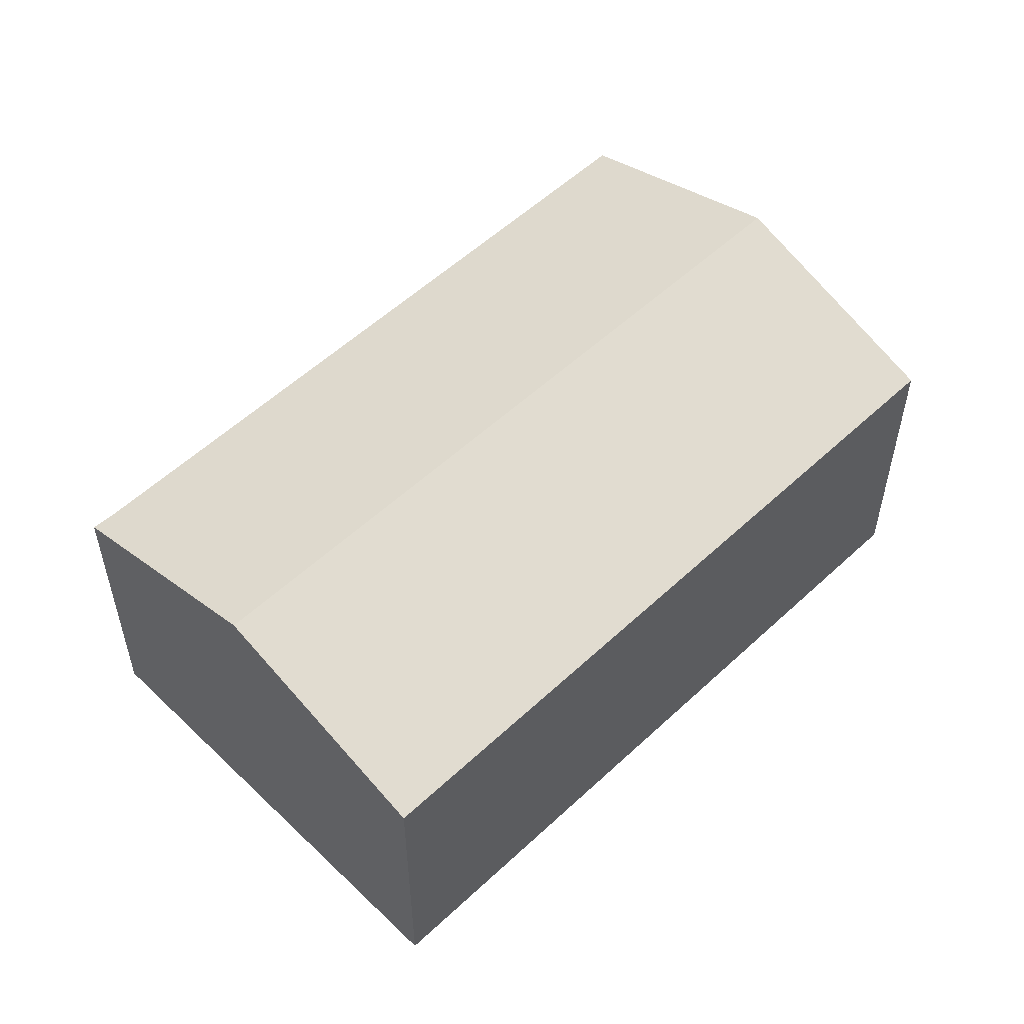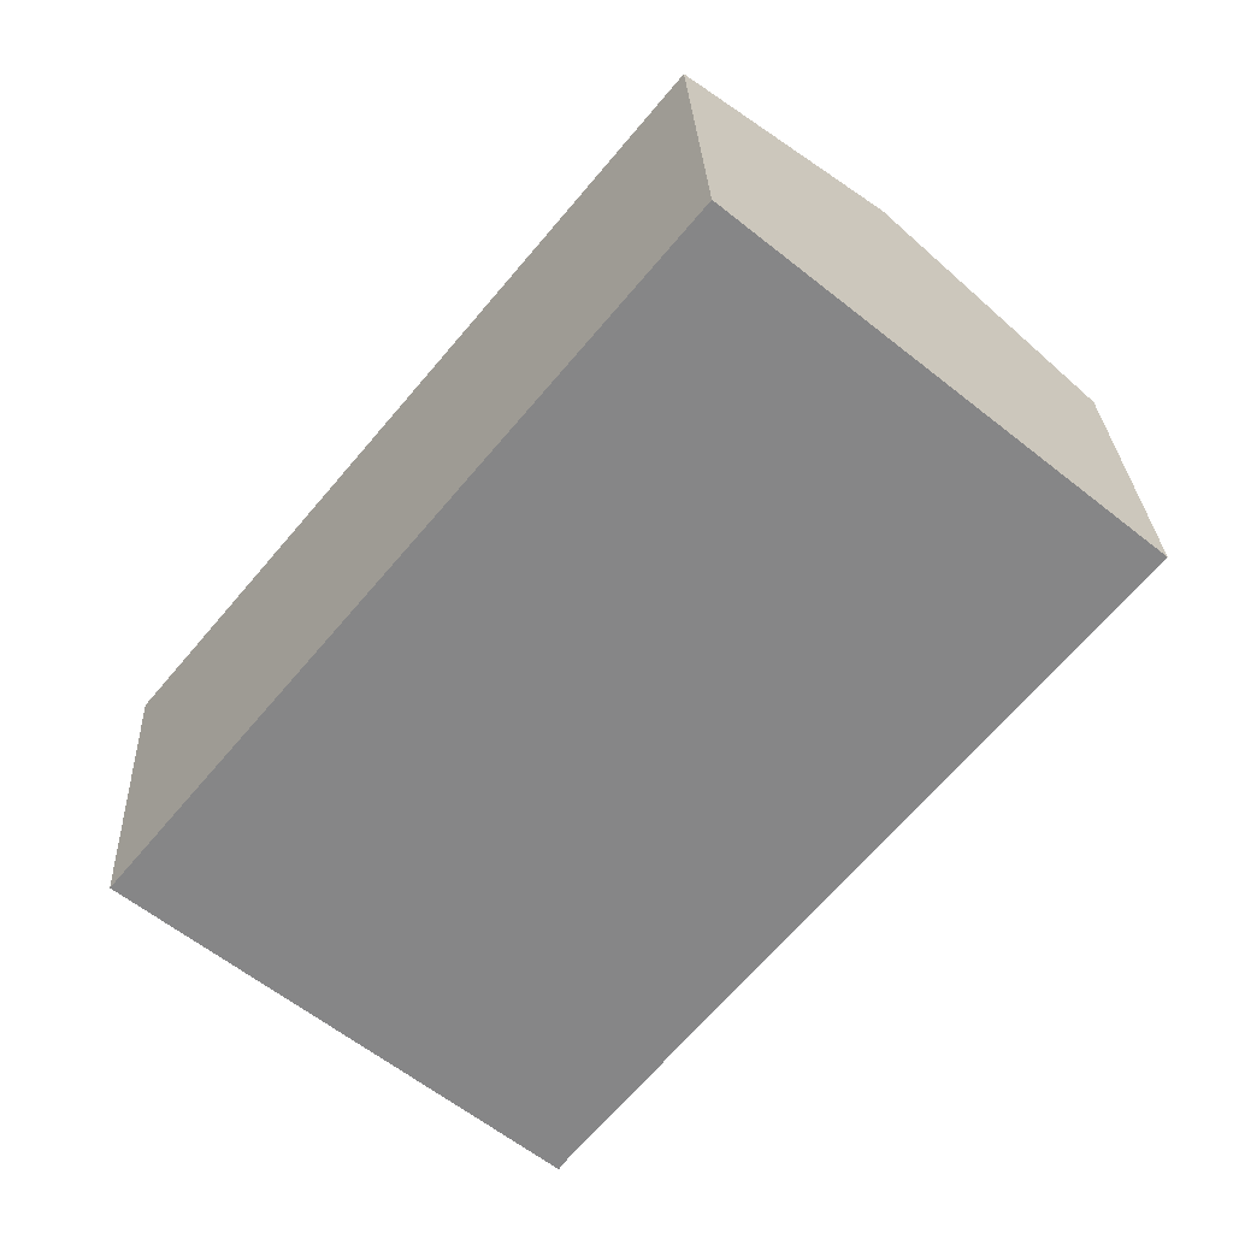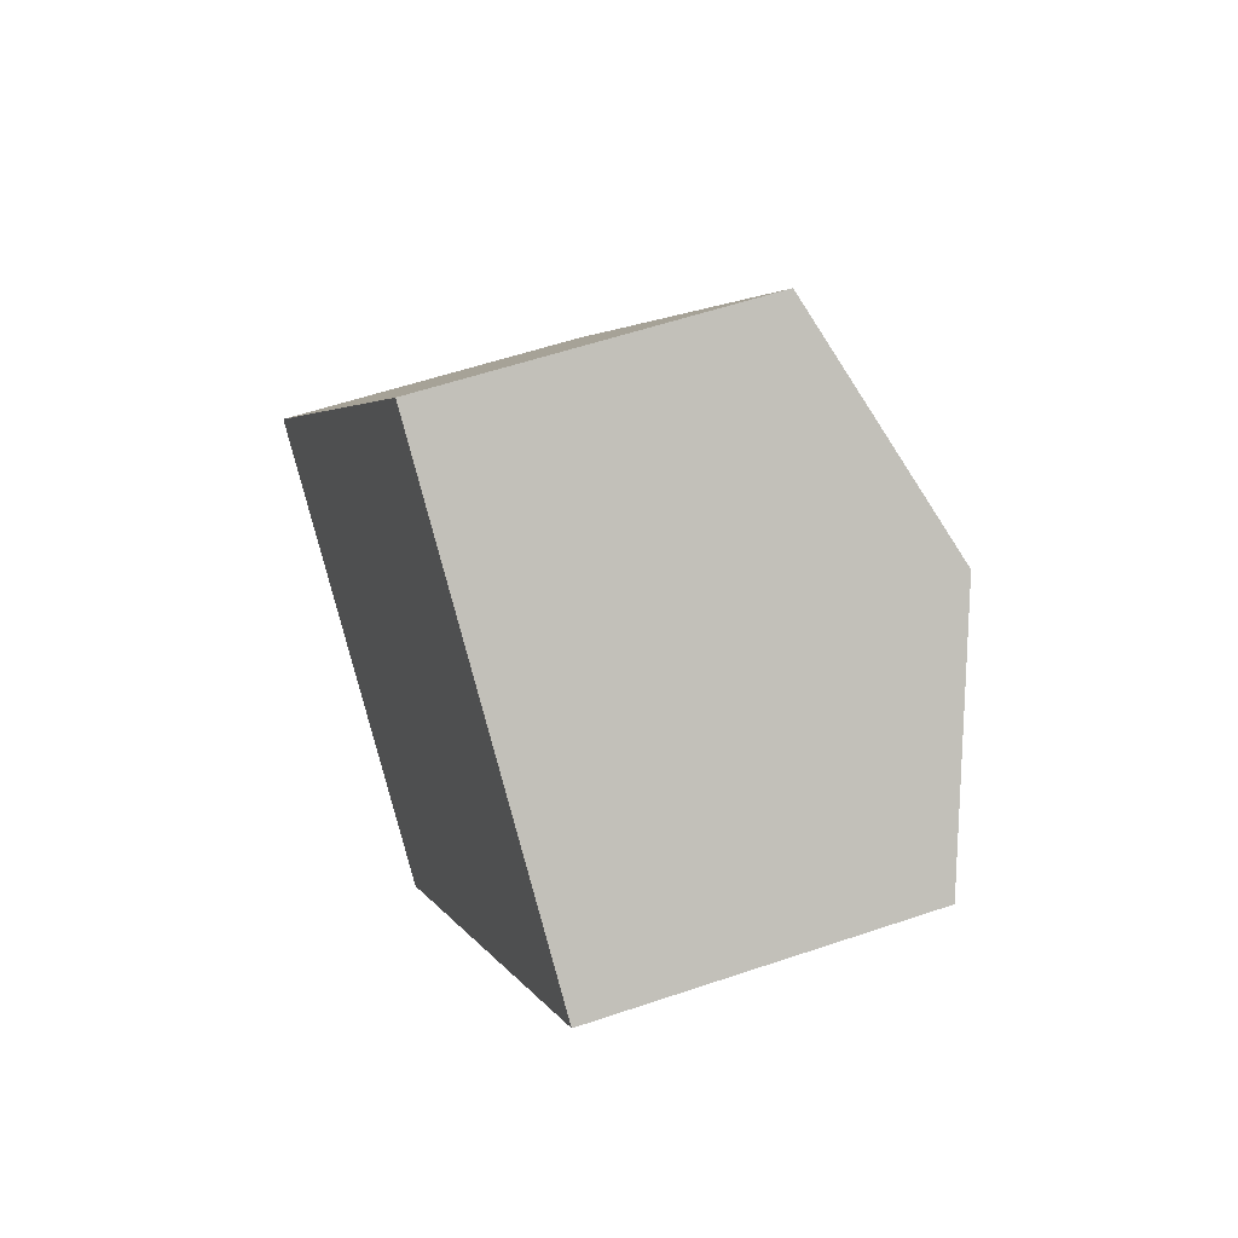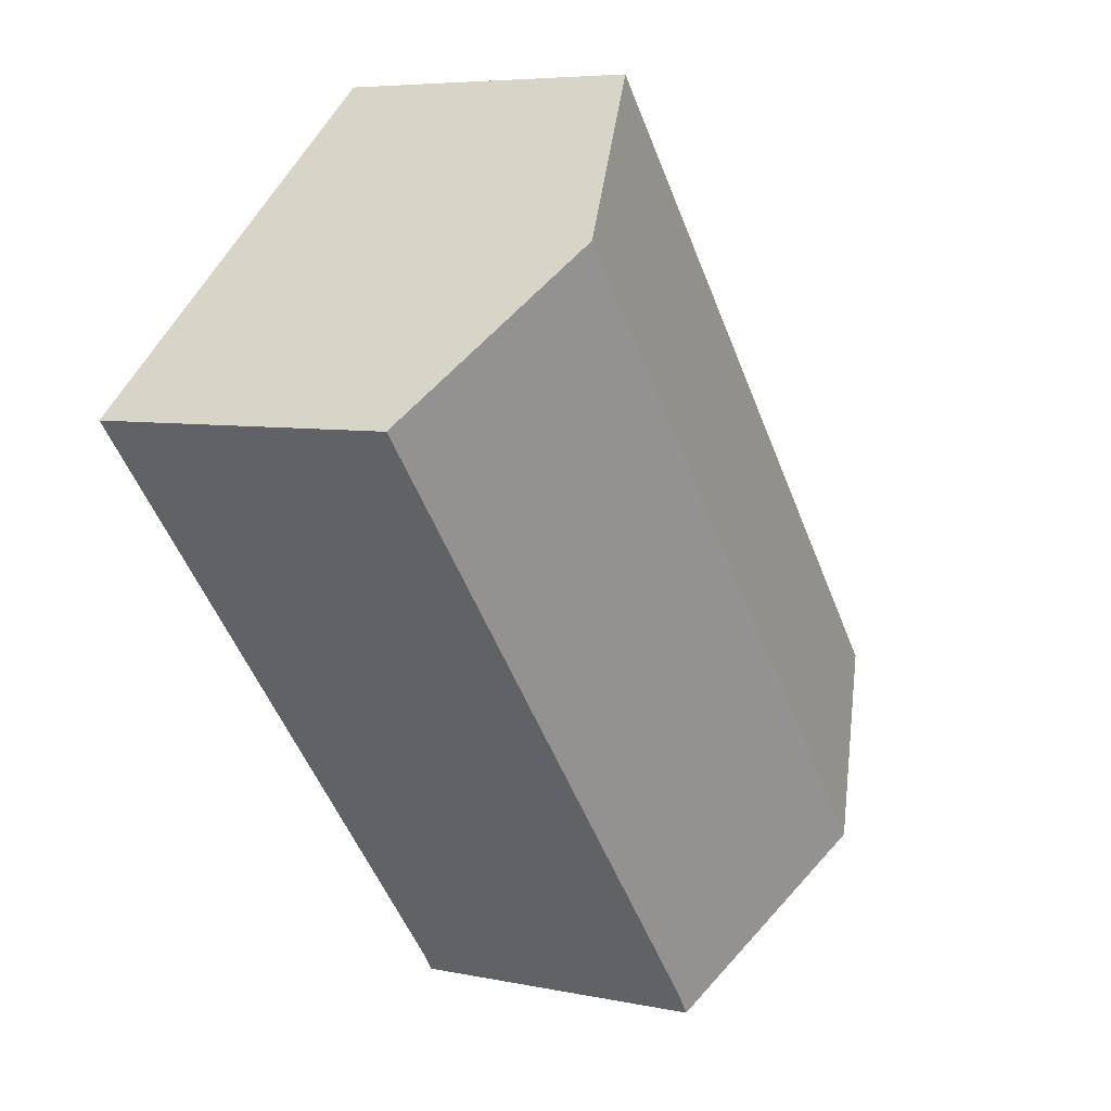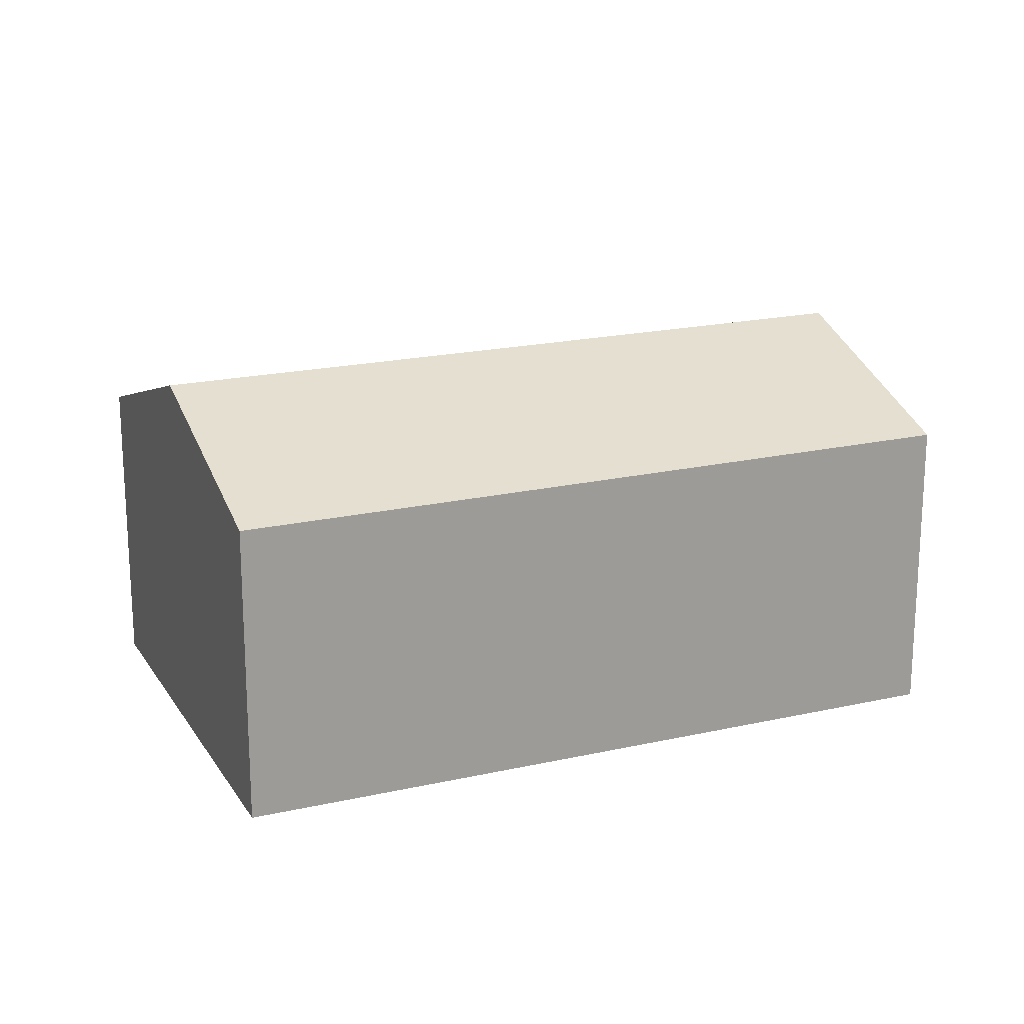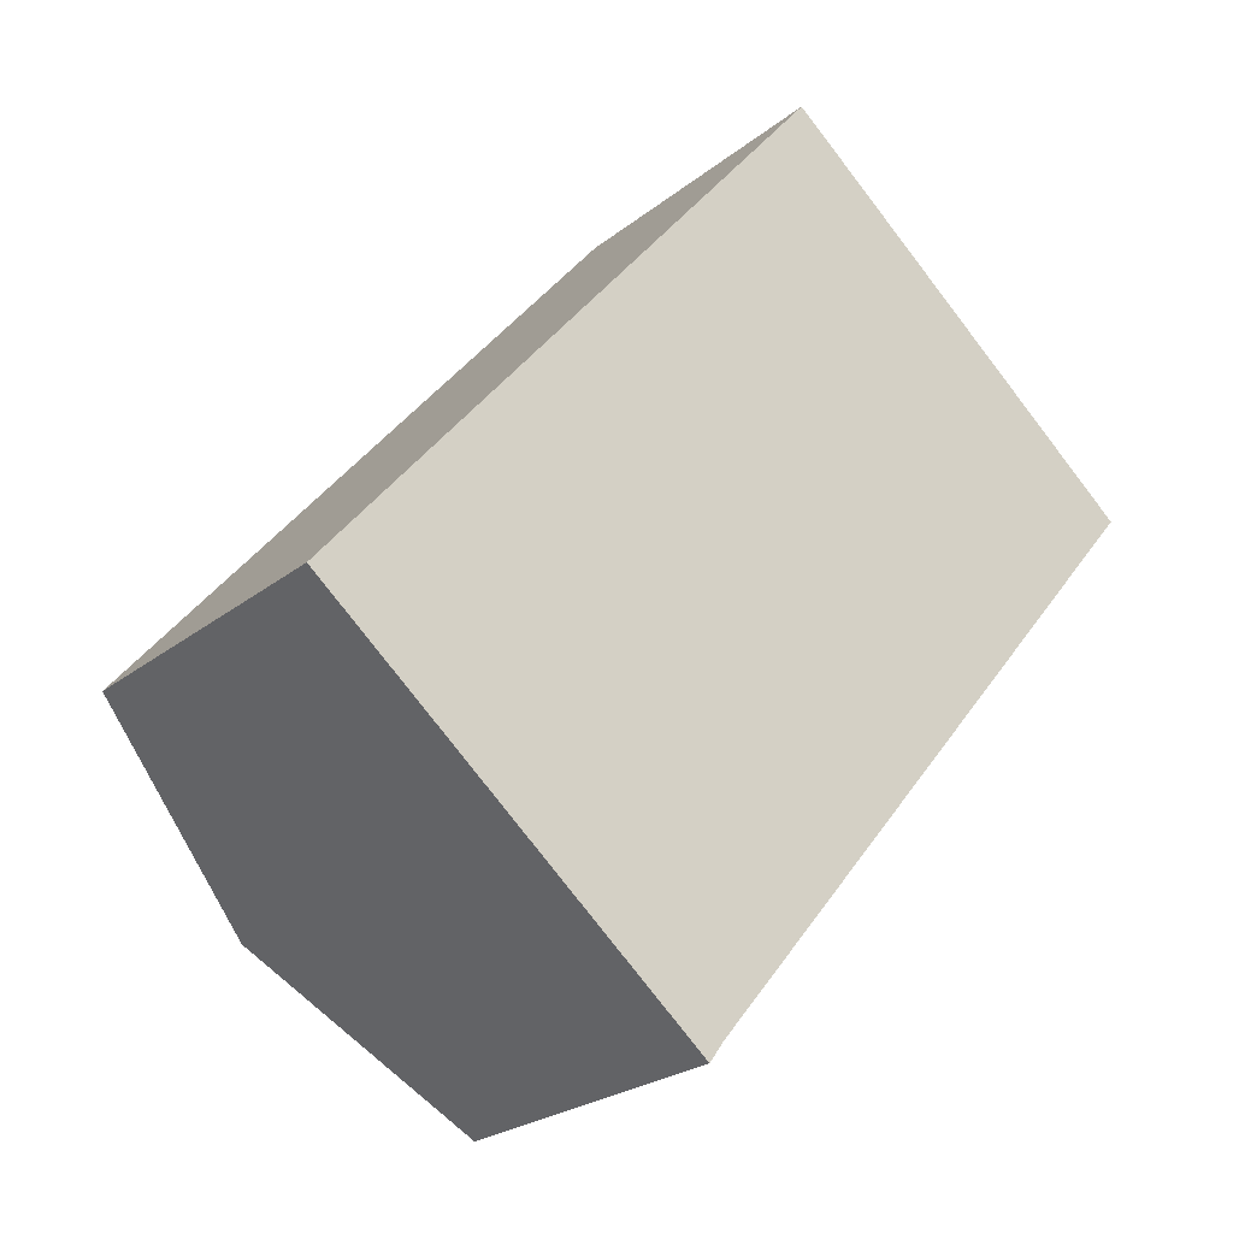
<metadata>
{"format":"obj","ext":"obj","renderer":"f3d","projection":"perspective","resolution":1024,"background":"white","views":[{"elev":55.5,"azim":-94.8,"up":"+Y"},{"elev":28.0,"azim":-2.7,"up":"+Z"},{"elev":54.8,"azim":70.1,"up":"+Z"},{"elev":6.1,"azim":122.5,"up":"+Z"},{"elev":19.7,"azim":-73.2,"up":"+Y"},{"elev":-24.0,"azim":-37.6,"up":"+Z"}]}
</metadata>
<code>
v  4.904 10.19 -4.091
v  10.16 8.12 -7.631
v  9.782 8.105 -8.16
v  22.75 8.105 7.591
v  17.86 10.19 11.65
v  0 8.094 4.956e-16
v  13.01 8.118 15.68
v  9.782 4.997e-16 -8.16
v  4.904 2.505e-16 -4.091
v  0 0 0
v  13.01 -9.599e-16 15.68
v  17.86 -7.132e-16 11.65
v  22.75 -4.648e-16 7.591
v  10.16 4.673e-16 -7.631
g defaultobject
f 1 2 3
f 2 1 4
f 4 1 5
f 6 5 1
f 5 6 7
f 8 1 3
f 1 8 6
f 6 8 9
f 6 9 10
f 6 11 7
f 11 6 10
f 11 5 7
f 5 11 4
f 4 11 12
f 4 12 13
f 14 3 2
f 3 14 8
f 4 14 2
f 14 4 13
f 10 12 11
f 12 10 9
f 12 9 13
f 13 9 14
f 14 9 8

</code>
